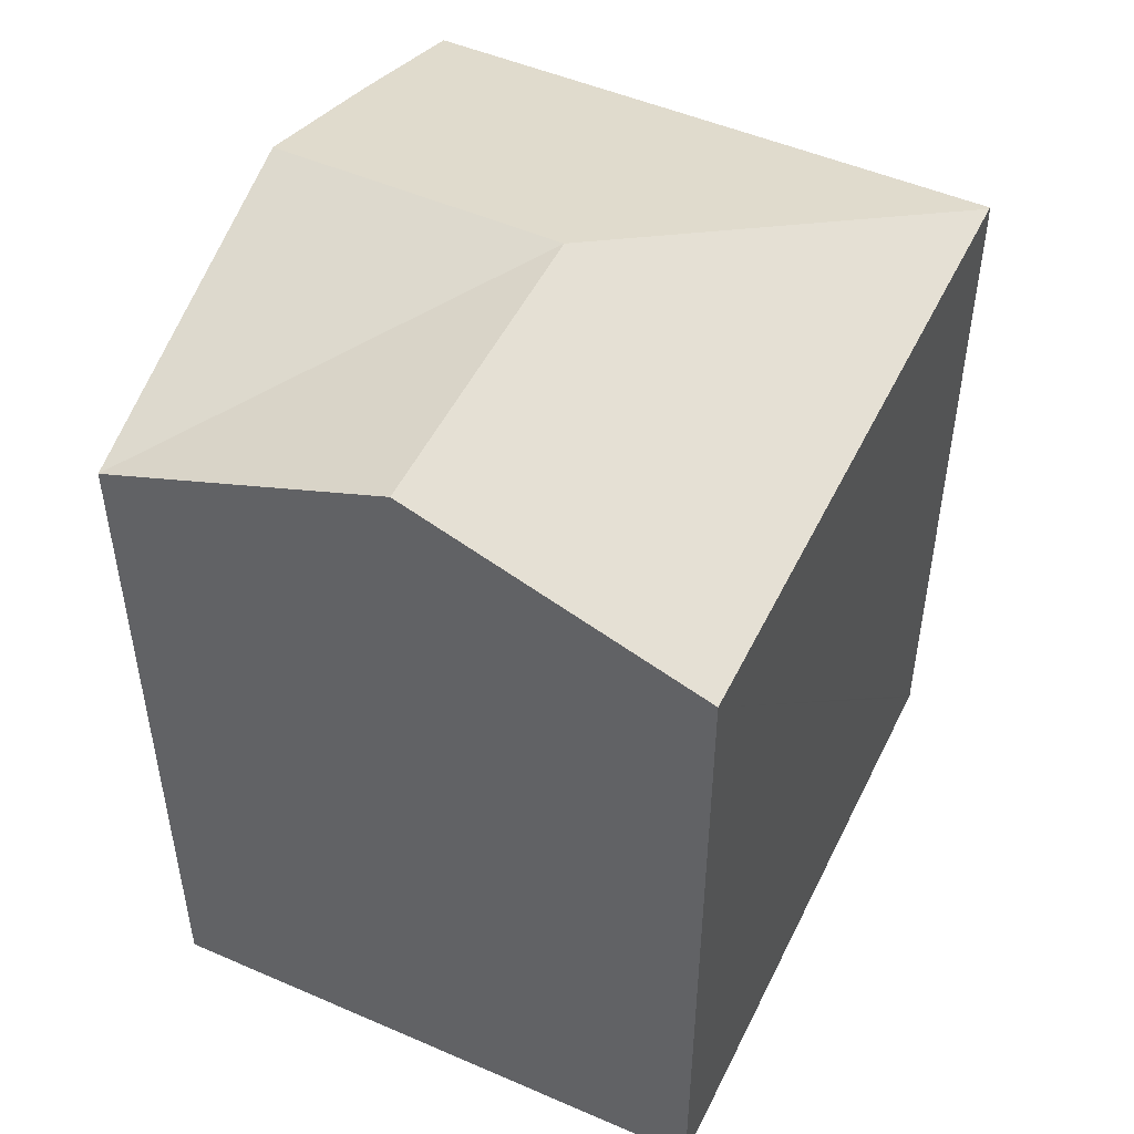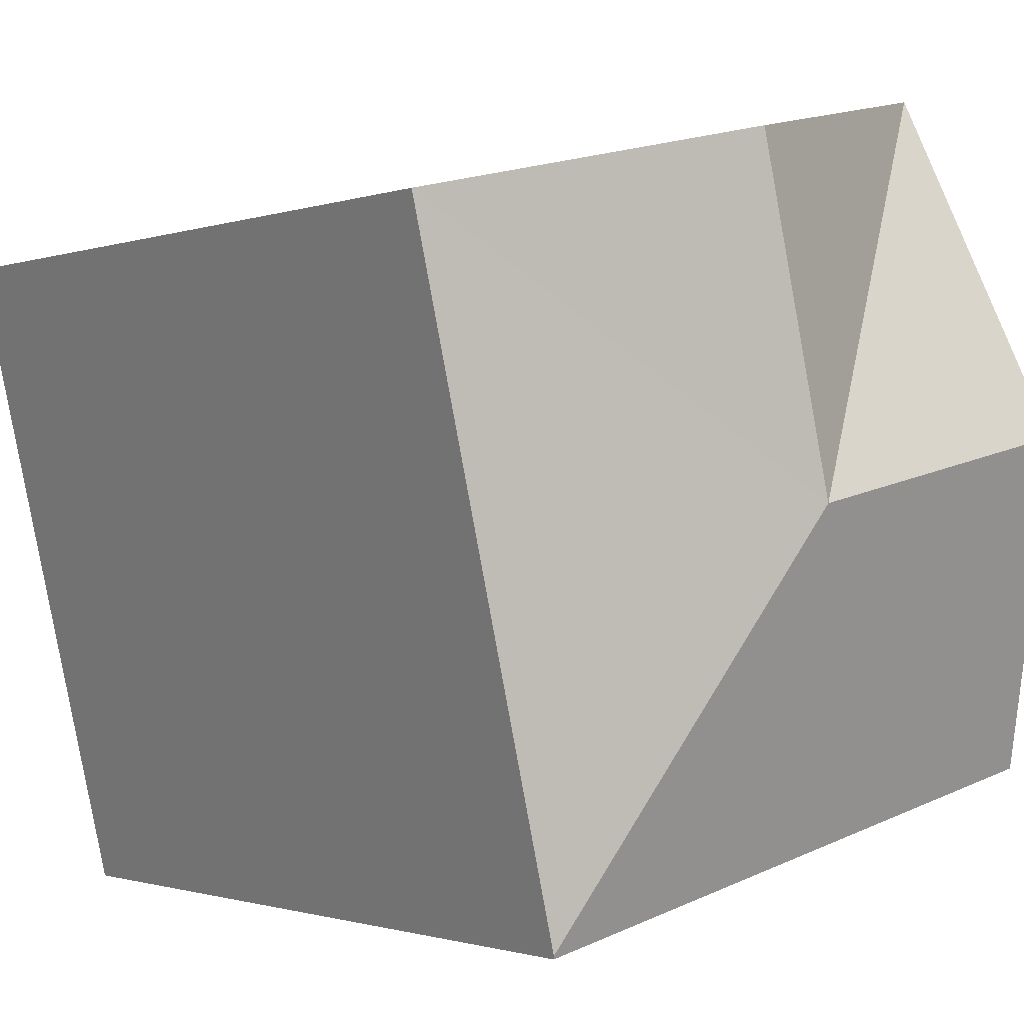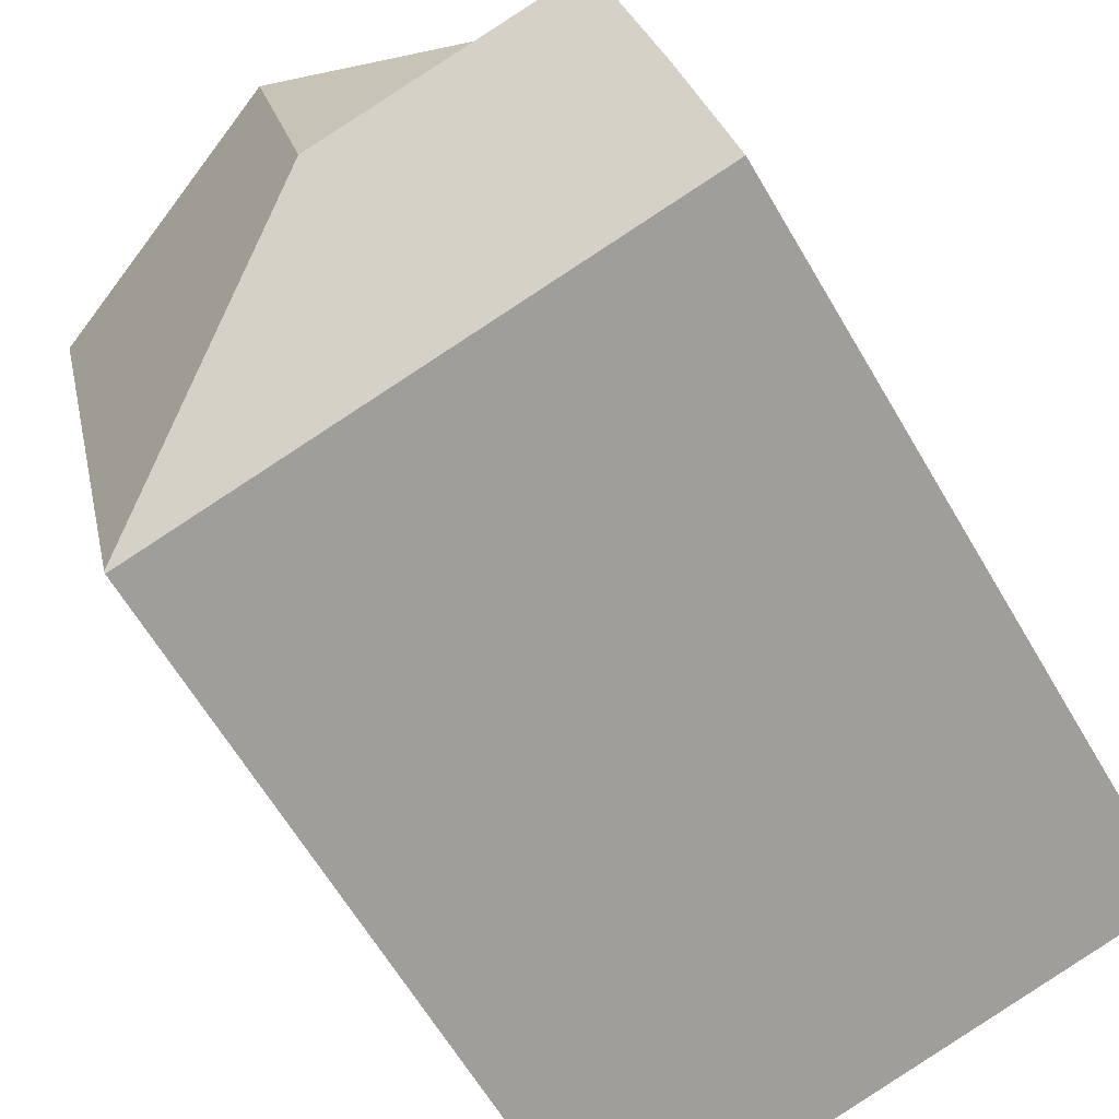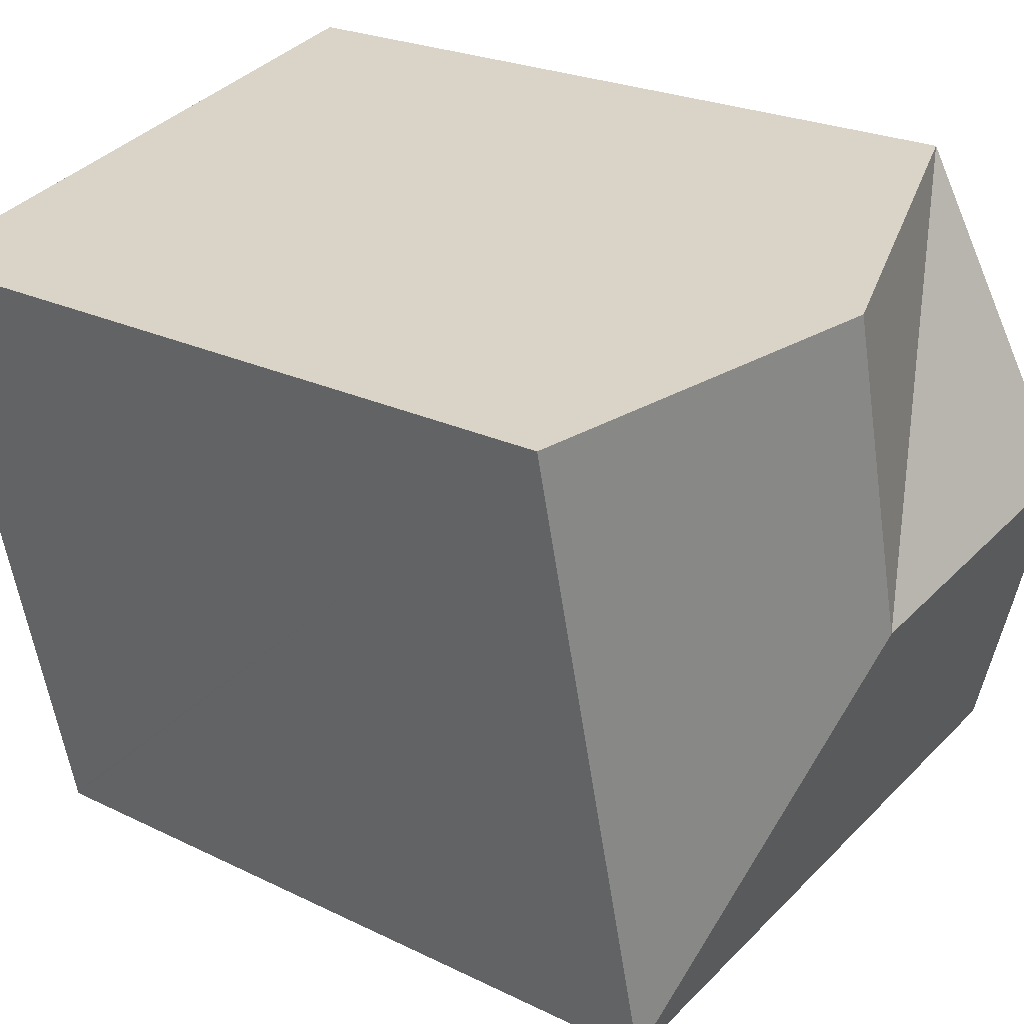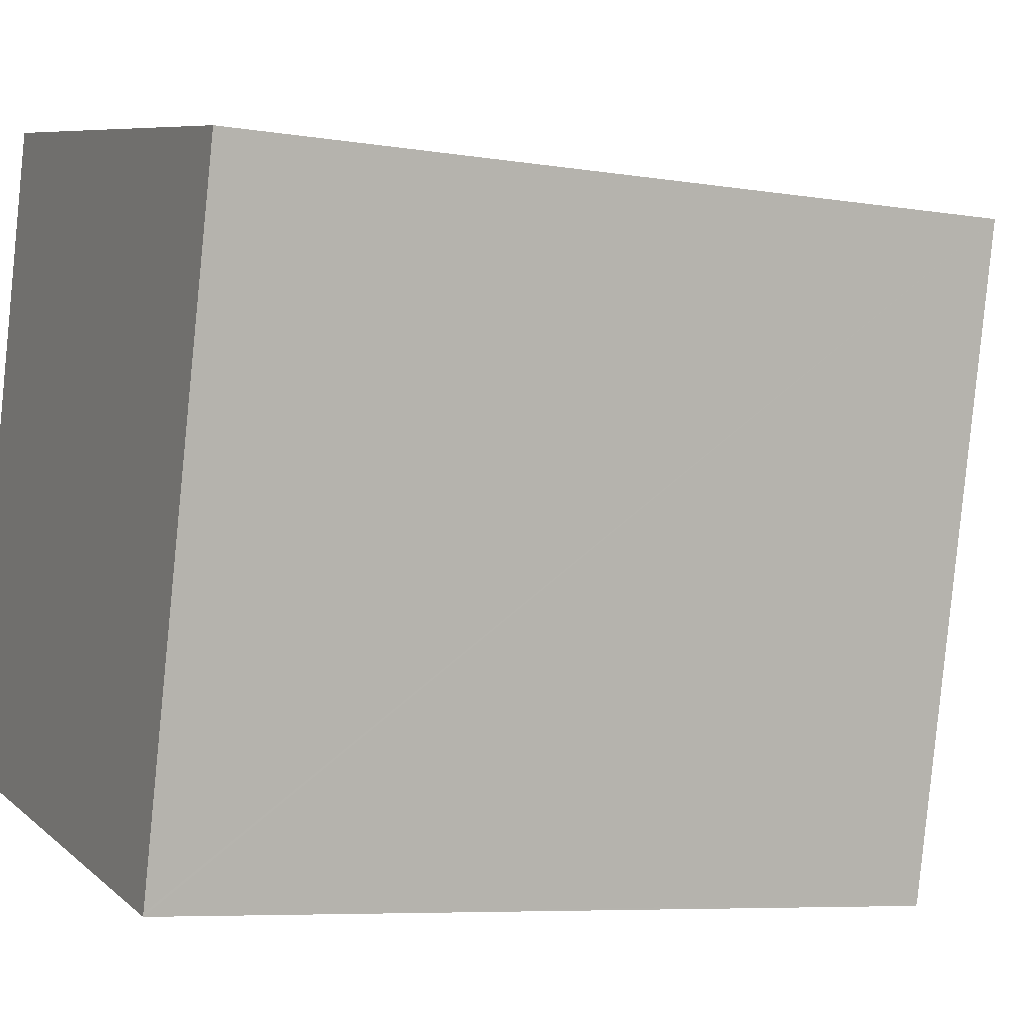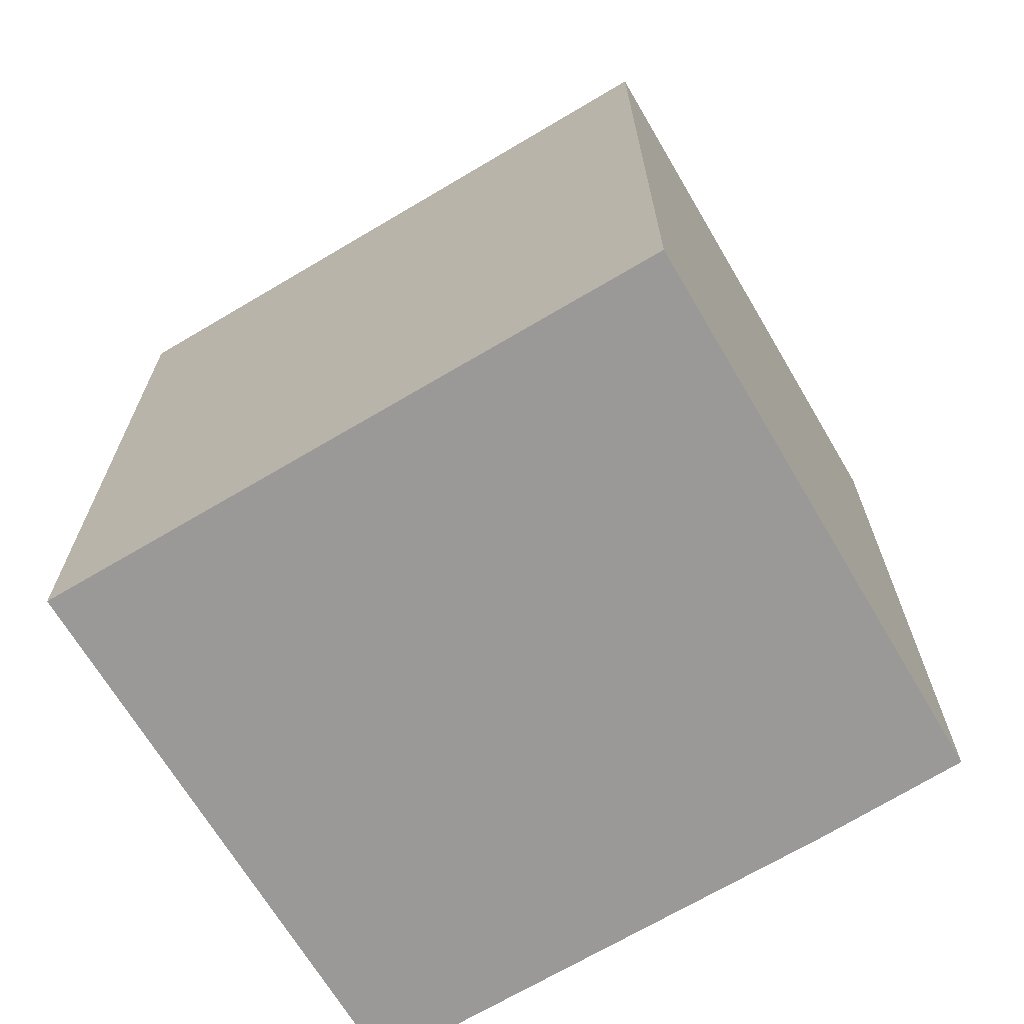
<metadata>
{"format":"obj","ext":"obj","renderer":"f3d","projection":"perspective","resolution":1024,"background":"white","views":[{"elev":50.2,"azim":38.4,"up":"+Y"},{"elev":-1.1,"azim":142.3,"up":"+Z"},{"elev":-63.8,"azim":-149.6,"up":"+Z"},{"elev":22.7,"azim":130.3,"up":"+Z"},{"elev":-6.8,"azim":64.2,"up":"+Z"},{"elev":-68.9,"azim":133.8,"up":"+Y"}]}
</metadata>
<code>
v  0 7.914 4.846e-16
v  5.815 7.906 -1.348
v  5.808 7.895 -1.379
v  3.641 9.066 2.576
v  0.71 9.066 3.243
v  0.321 8.466 1.558
v  7.331 7.906 5.178
v  4.401 9.066 5.845
v  1.465 7.902 6.513
v  0 0 0
v  5.808 8.444e-17 -1.379
v  0.321 -9.54e-17 1.558
v  1.465 -3.988e-16 6.513
v  0.71 -1.986e-16 3.243
v  7.331 -3.171e-16 5.178
v  4.401 -3.579e-16 5.845
v  5.815 8.254e-17 -1.348
g defaultobject
f 1 2 3
f 2 1 4
f 4 1 5
f 5 1 6
f 4 7 2
f 7 4 8
f 4 5 9
f 4 9 8
f 3 10 1
f 10 3 11
f 1 12 6
f 12 1 10
f 6 9 5
f 9 6 12
f 9 12 13
f 13 12 14
f 9 7 8
f 7 9 13
f 7 13 15
f 15 13 16
f 2 11 3
f 11 2 7
f 11 7 17
f 17 7 15
f 14 16 13
f 16 14 12
f 16 12 10
f 16 10 11
f 16 11 17
f 16 17 15

</code>
